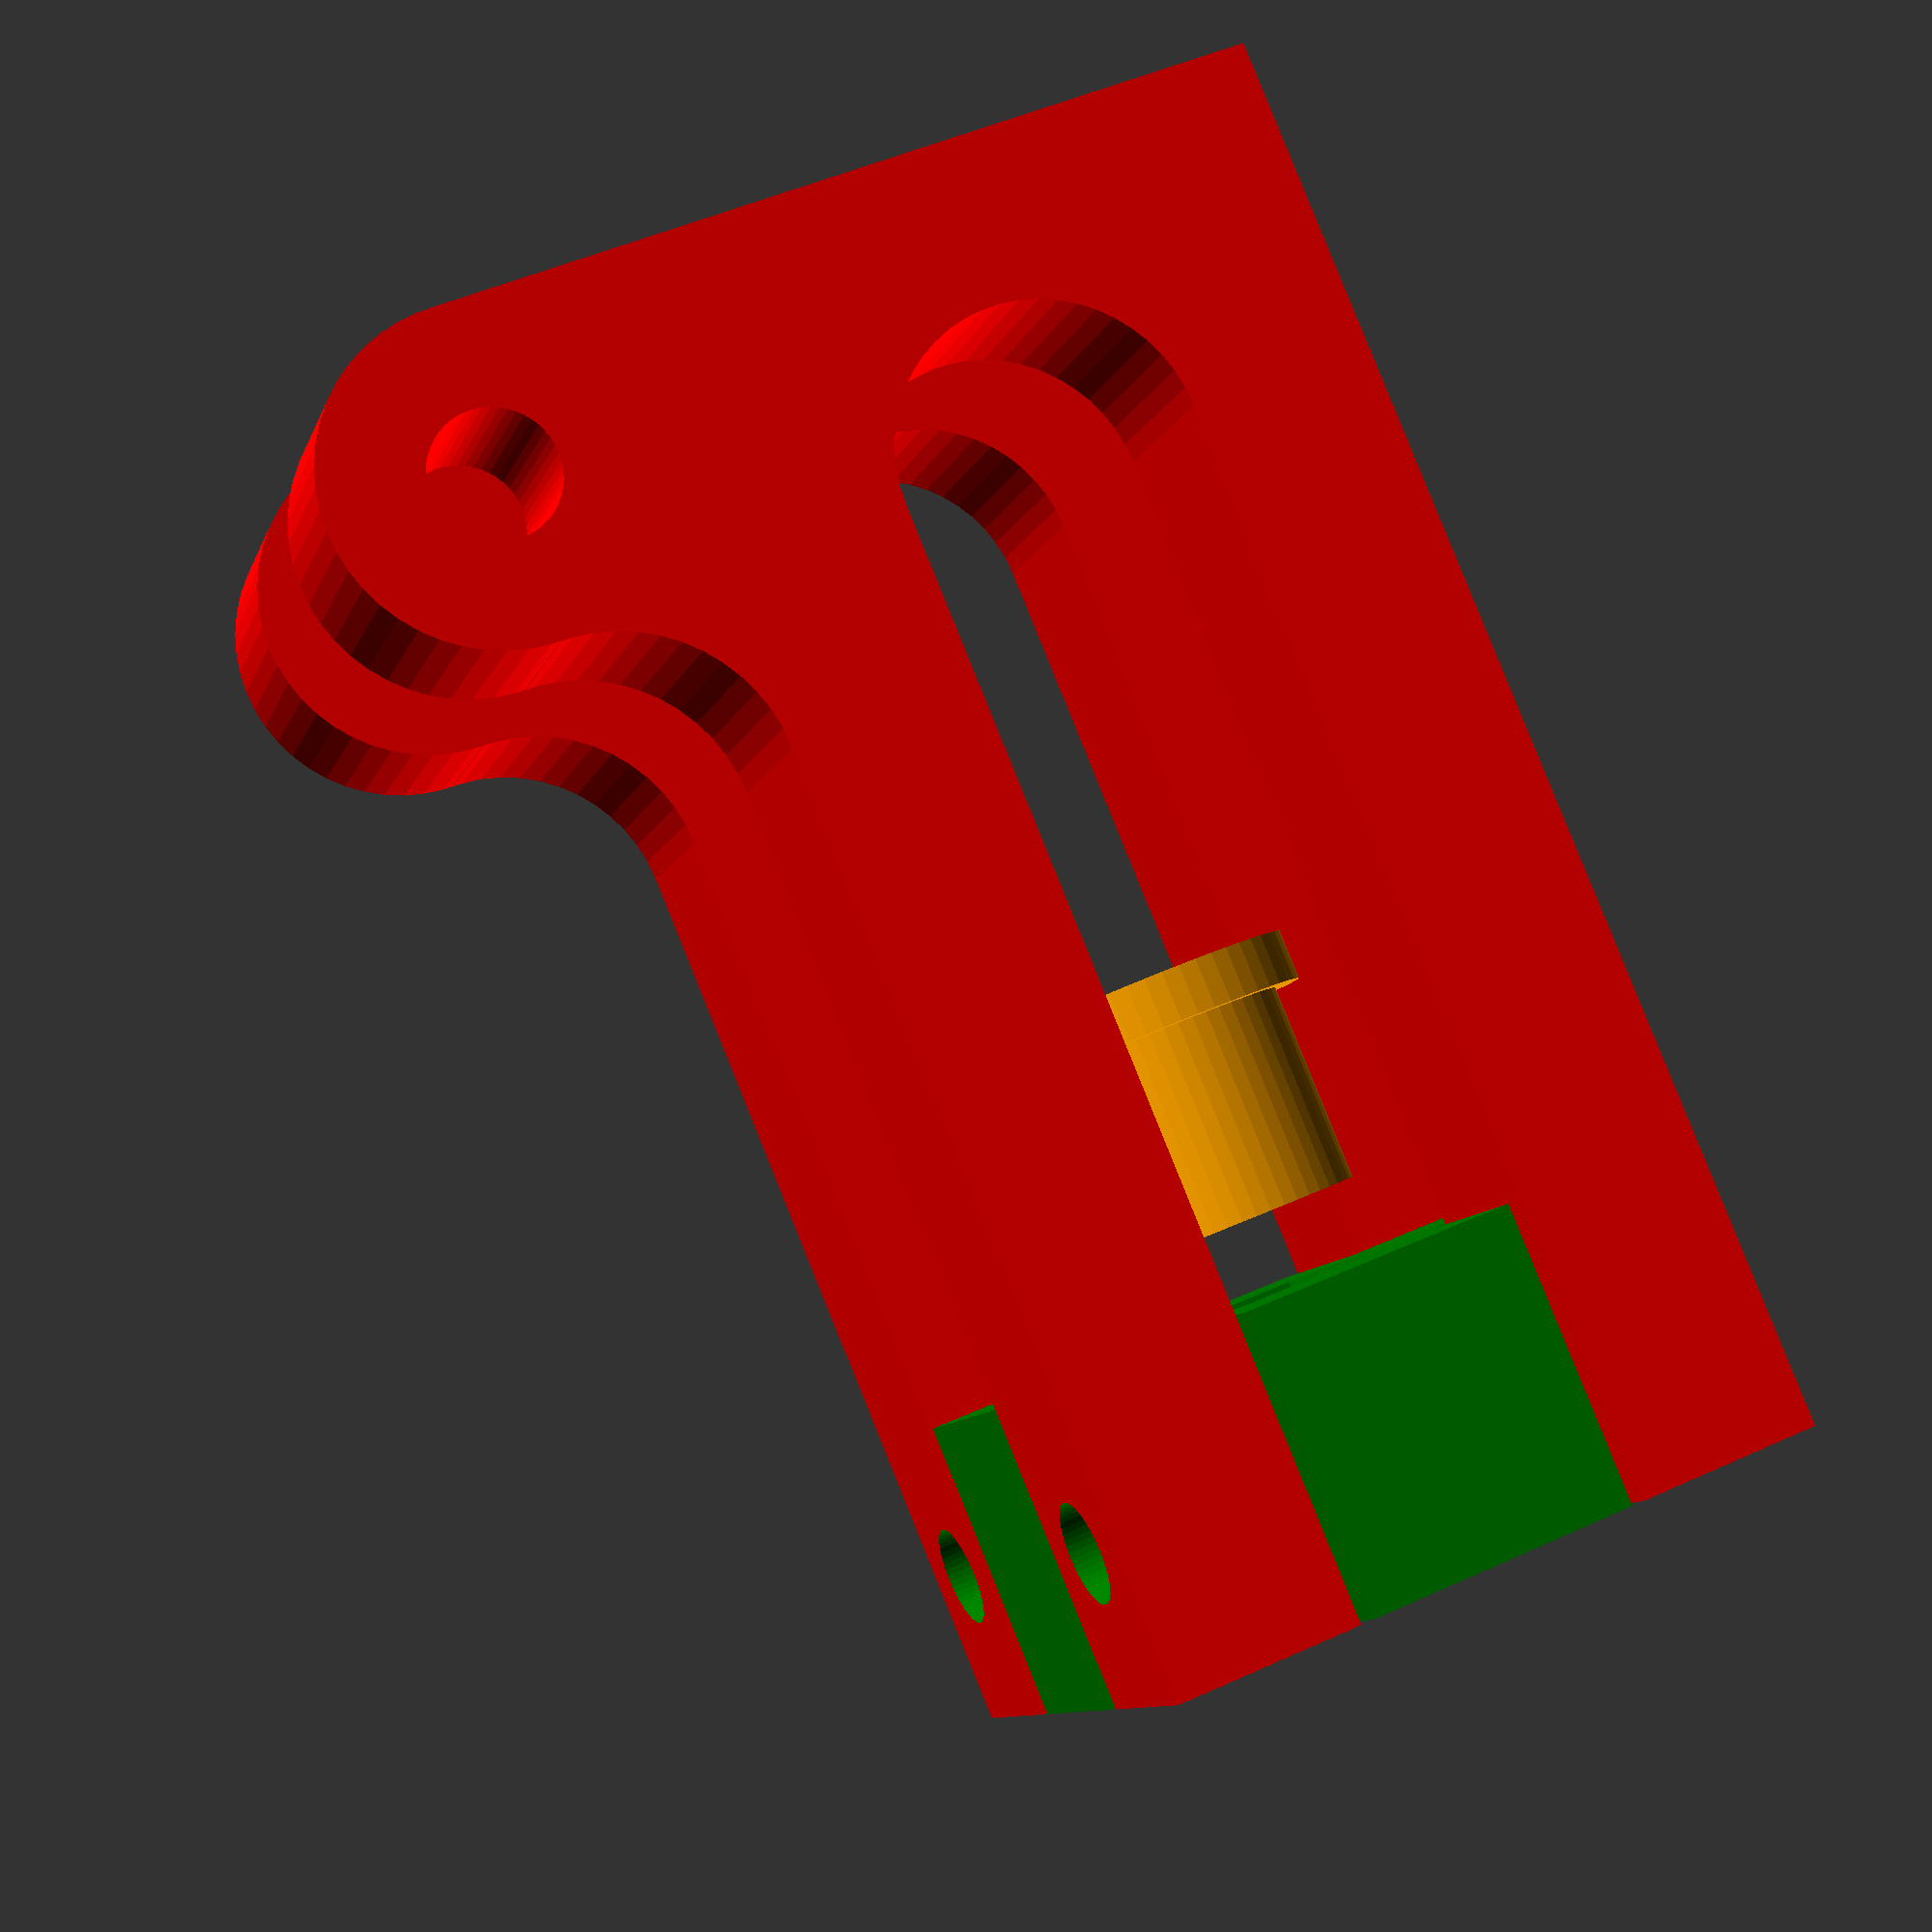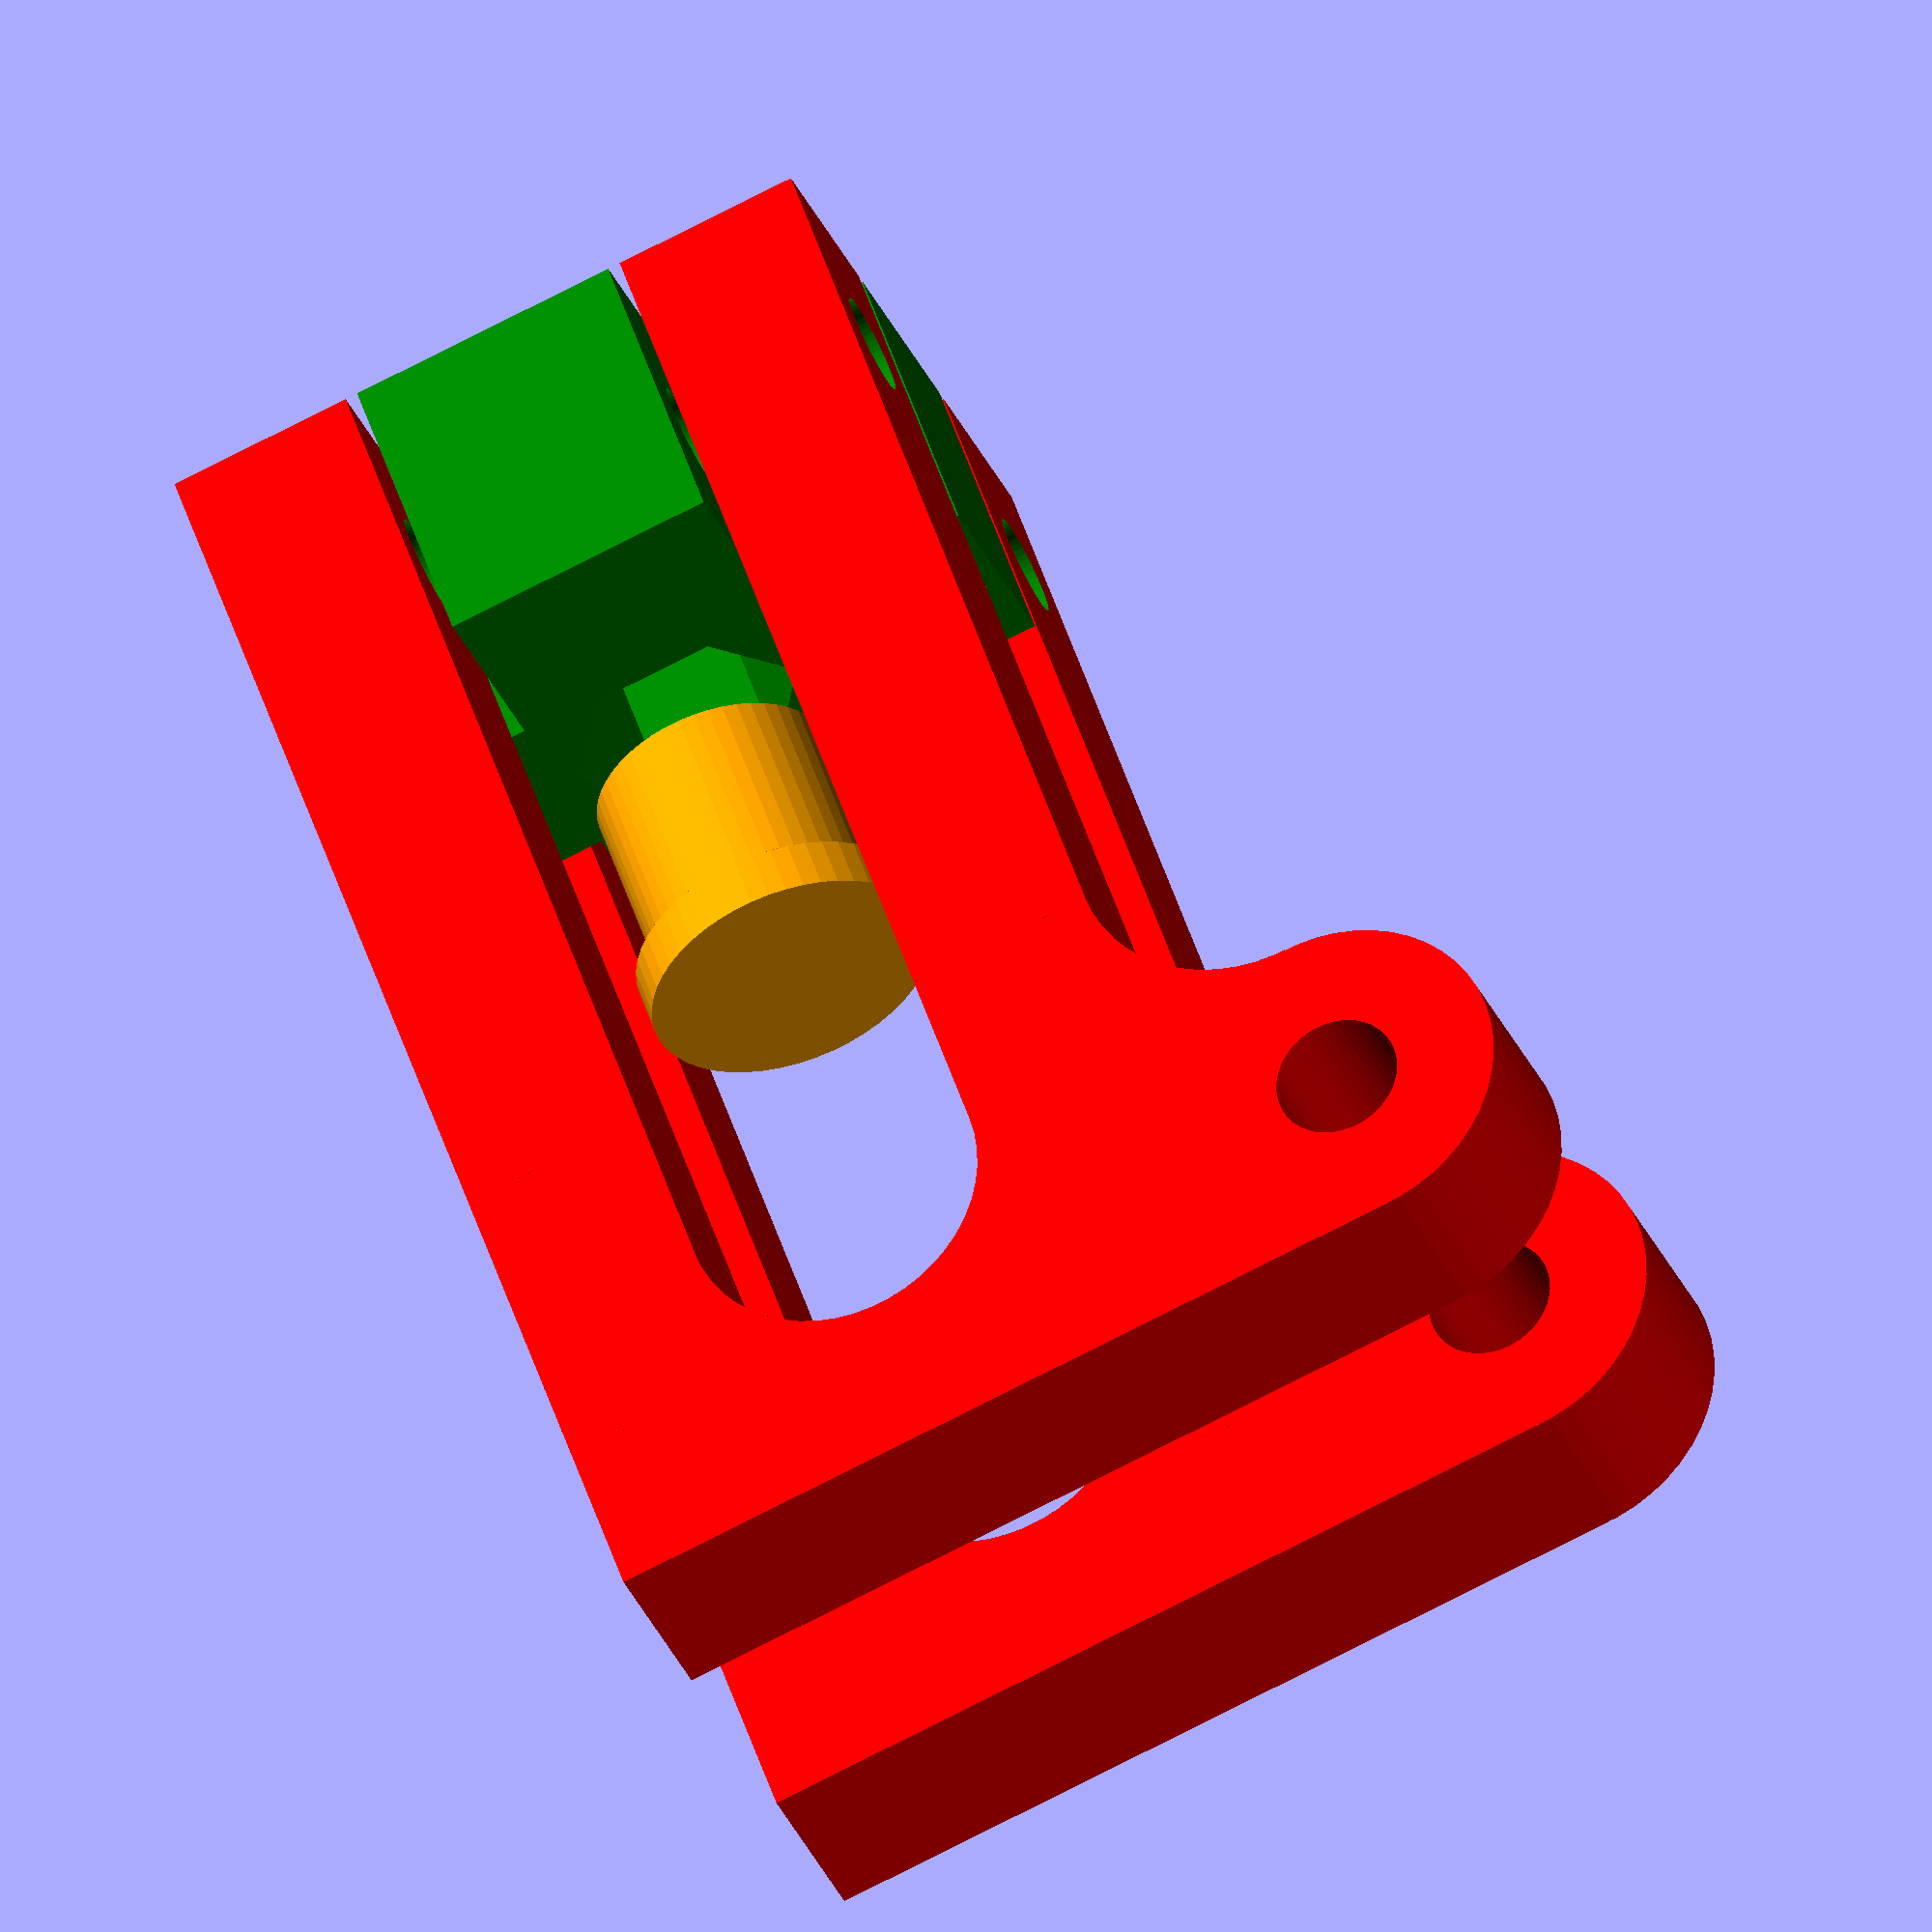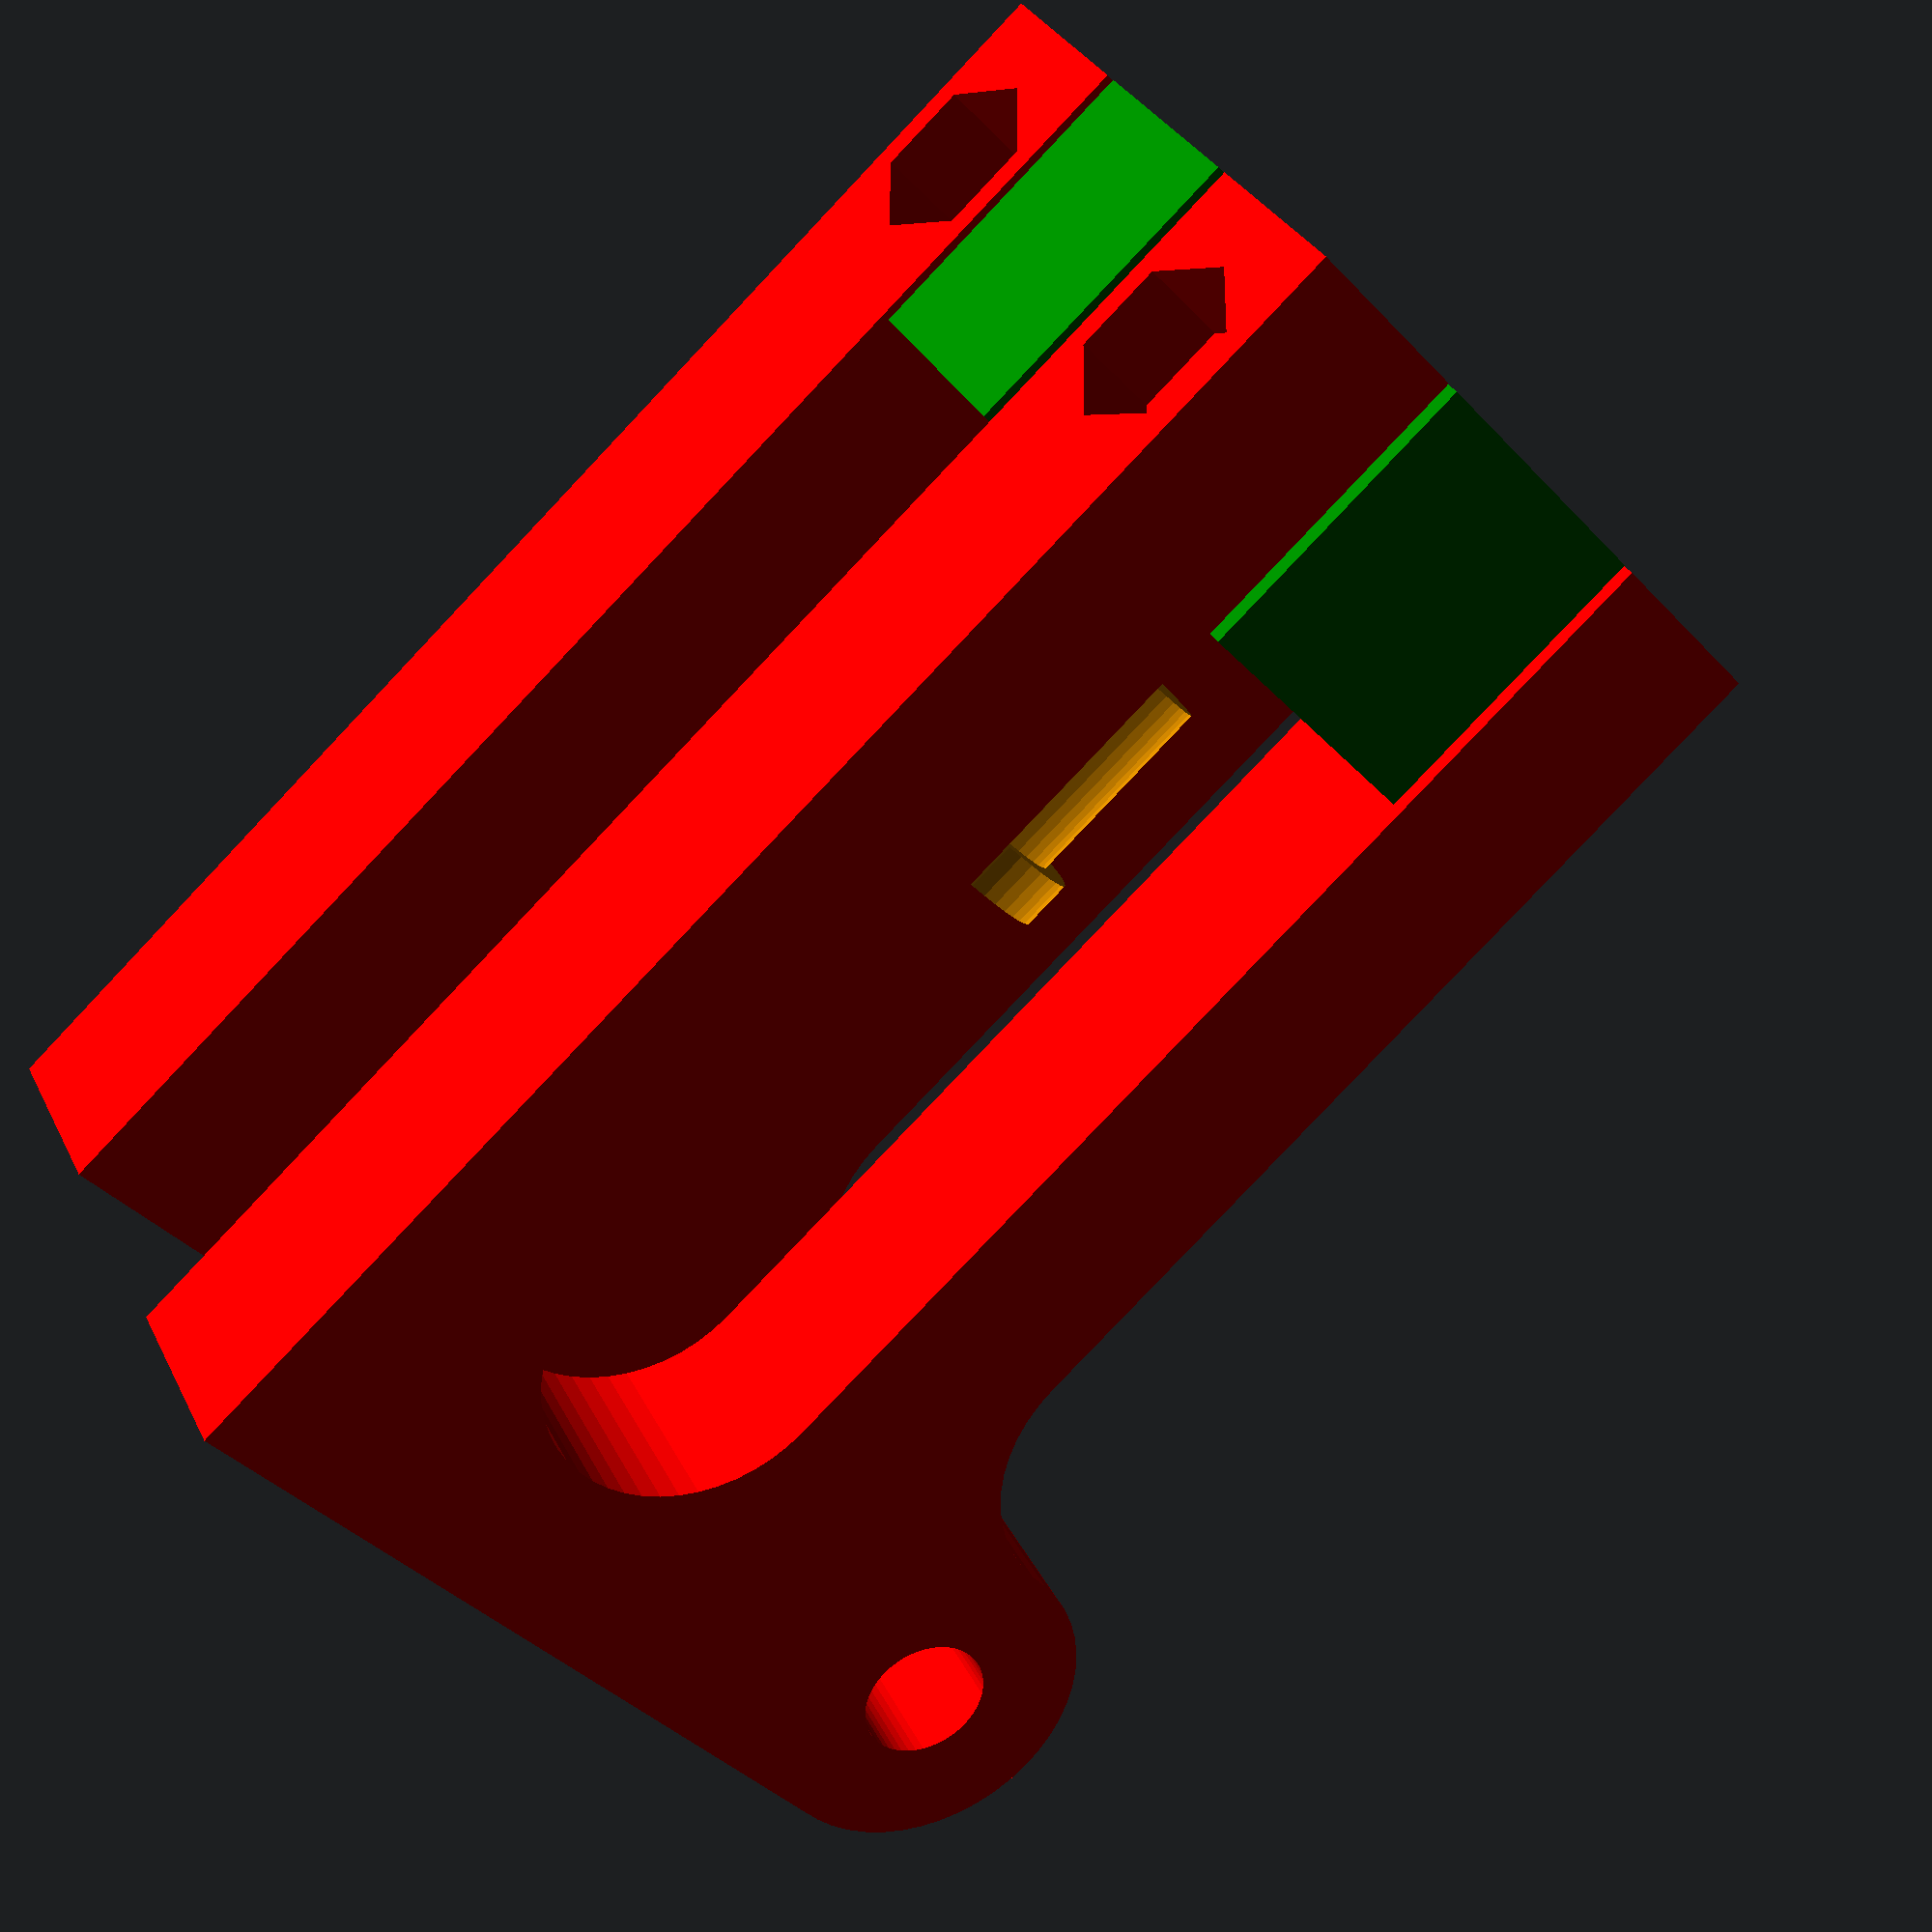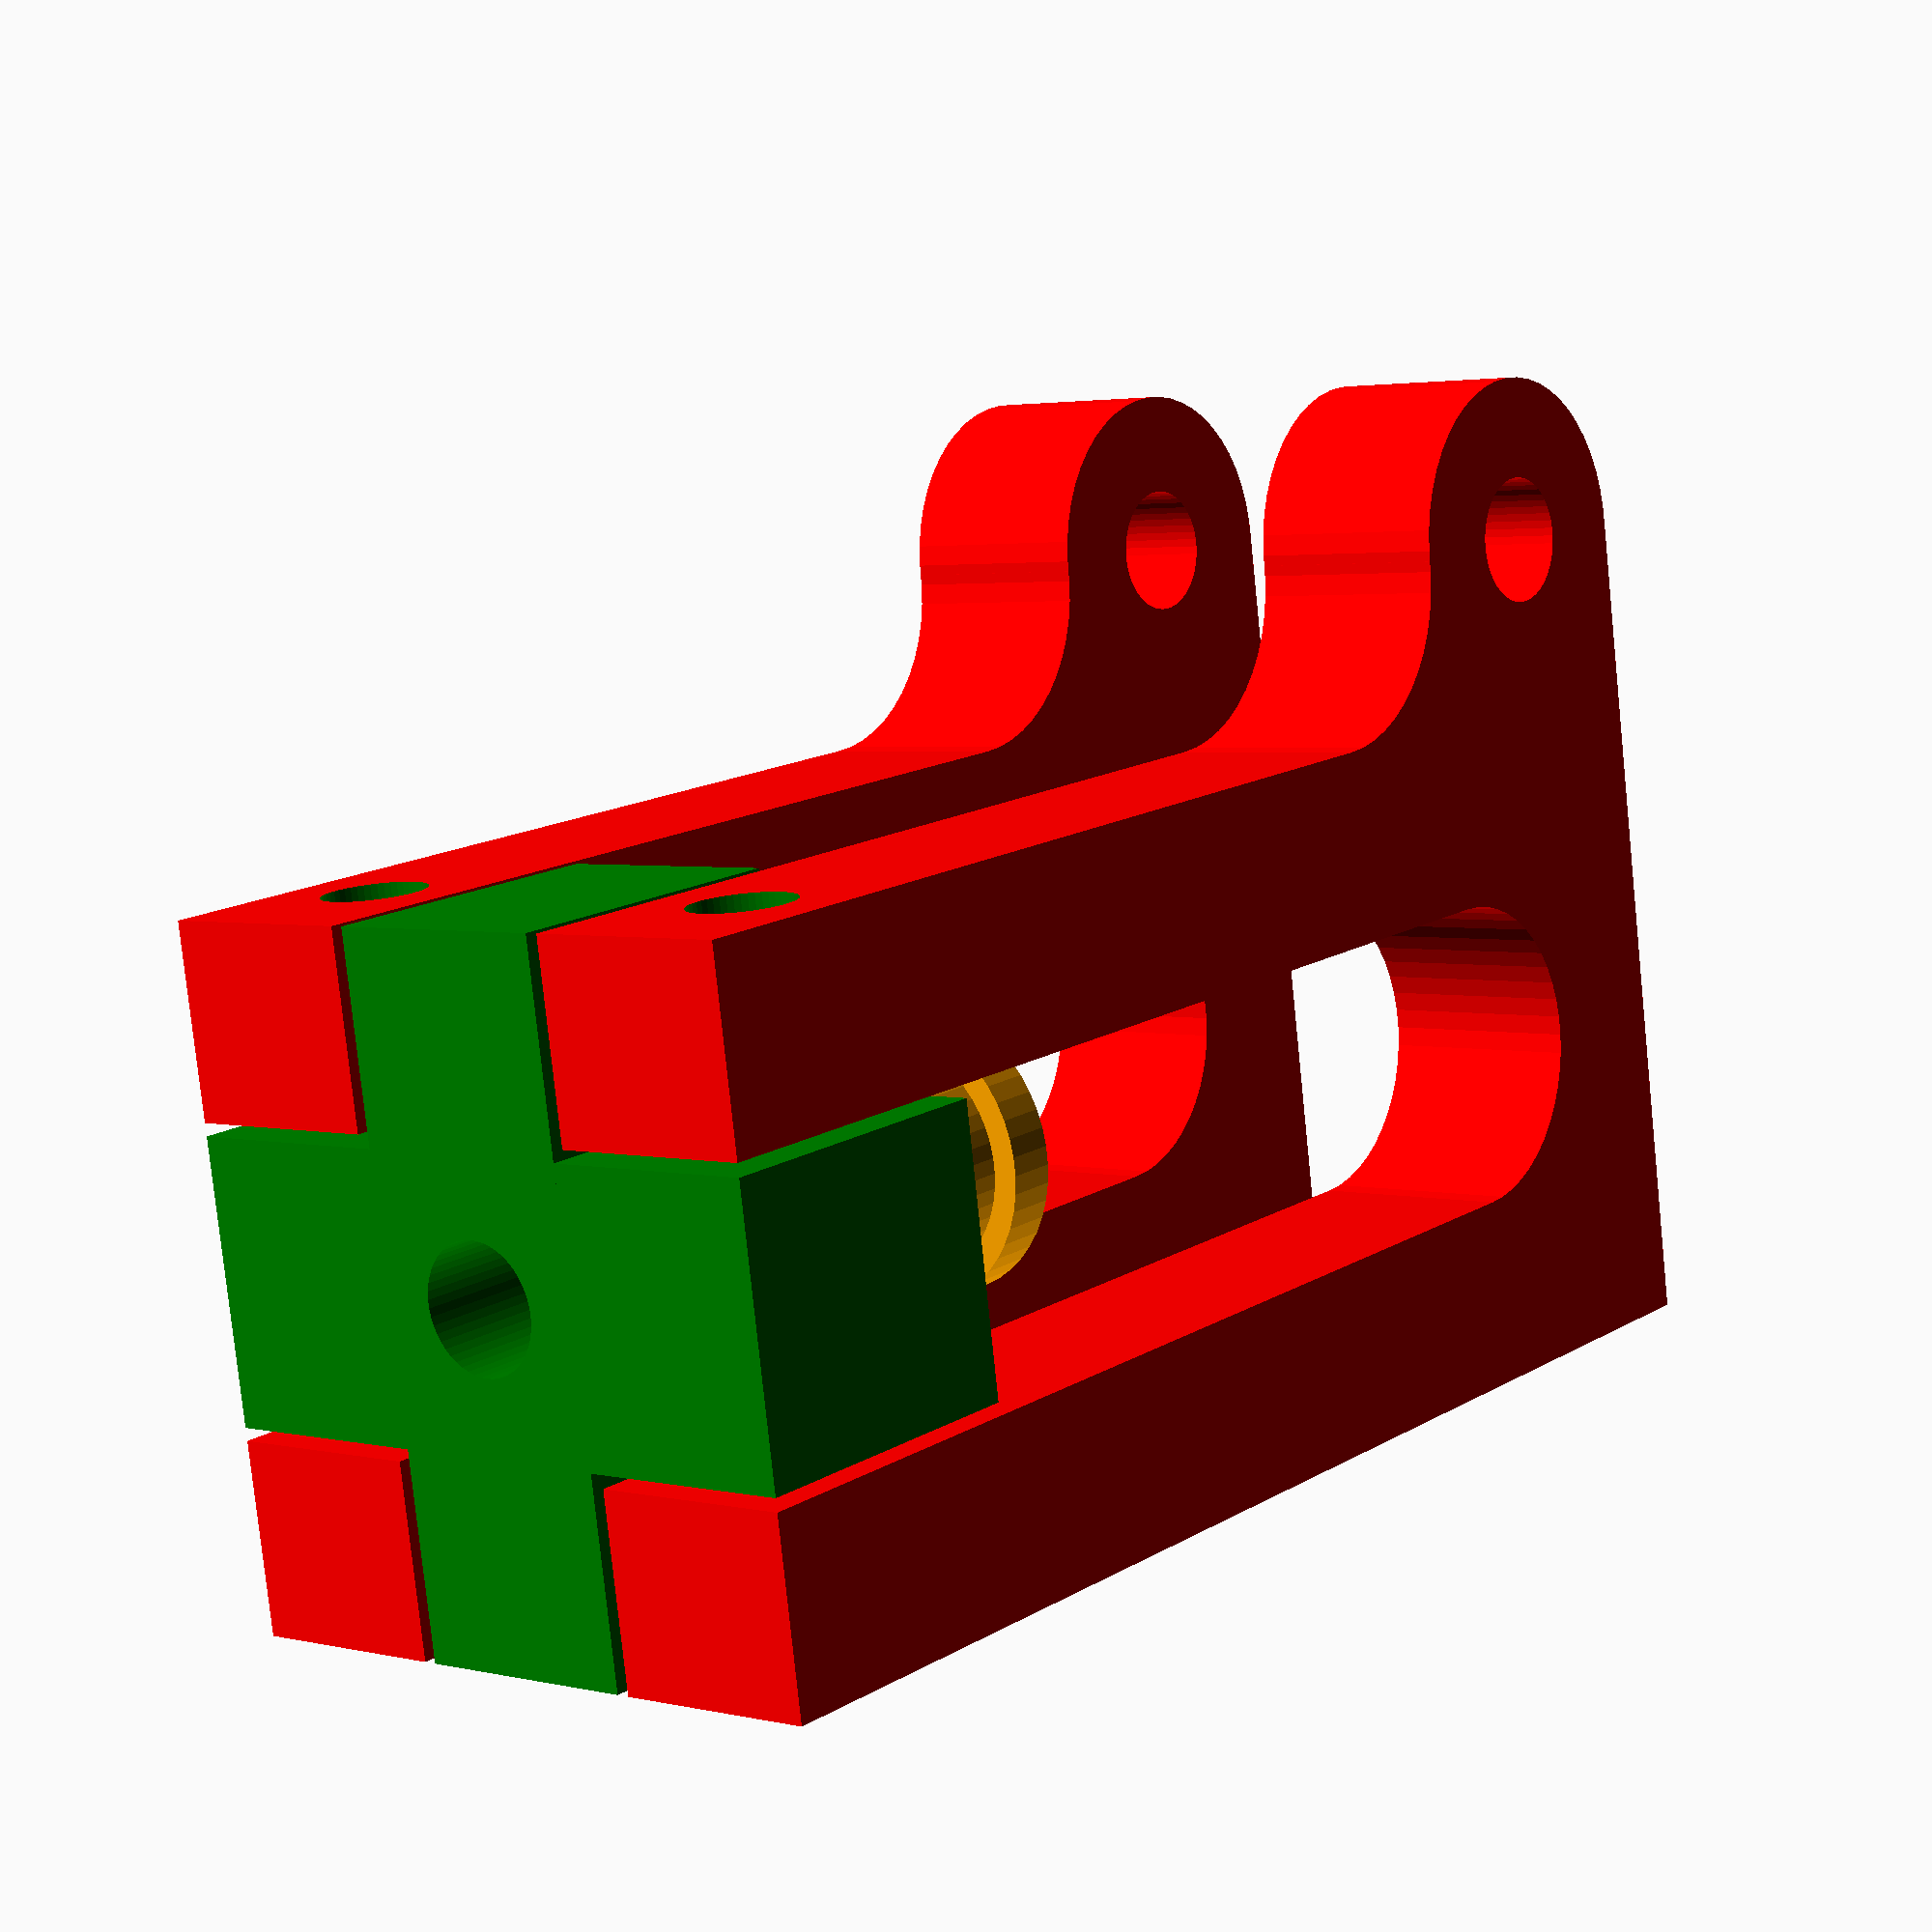
<openscad>
/*
 * spanner voor mijn printer.
 * TODO spanner moet moer gat aan onderkant hebben
 */


$fn=50;

doorgangH      = 7.5;
doorgangB      = 8;
tussenH        = 12;
tussenB        = 10;
lengte         = 50;
hoogteGat      = 20;  // hoogte gat t.o.v. midden van Y
gatLager       = 5;
moerLager      = 9.5;
gatVerbinding  = 4;
moerVerbinding = 7;
marge          = 0.5; //  marge tussen endstop en spanplaten

// berekend
hoogteLager     =  doorgangH + tussenH / 2 + hoogteGat;
diameterHouder  = (hoogteLager - 2 * doorgangH - tussenH) * 2;
breedte         = 2 * doorgangB + tussenB;
hoogte          = 2 * doorgangH + tussenH;
dikte           = gatVerbinding * 3;  // dikte eindstop
endCapHoogte    = 10;

montageGat1     = [lengte - dikte / 2
                 , doorgangB / 2
                 , 0];
montageGat2     = [lengte - dikte / 2
                 , breedte - doorgangB / 2
                 , 0];
                 
                 


//------------- print info ----------------//
echo(hoogteLager = hoogteLager);
echo(diameterHouder = diameterHouder);
//------------- Render --------------------//
schuif();
translate([0, tussenB + doorgangB, 0]) schuif();
endstop();
endCap();

module endCap() {
    extra = 2; // dikte van bodem endCap
    
    color("orange")
    translate([lengte  / 2, breedte / 2, hoogte/ 2])
    rotate([0, 90, 0])
    difference() {
        union() {
            cylinder(d=moerLager,
                     h = endCapHoogte);
            cylinder(d=moerLager + extra,
                     h = extra);
            }
            translate([0,0,extra])
            cylinder(d=gatLager + marge,
                     h = endCapHoogte);
        }
}

module endstop() {
    bBlok1 = tussenB - 2 * marge;
    hBlok1 = 2 * doorgangH + tussenH;
    bBlok2 = 2 * doorgangB + tussenB;
    hBlok2 = tussenH - 2 * marge;
    
    color("green") {
        difference() {
            union() {
                translate([lengte - dikte
                         , doorgangB + marge
                         , 0])
                cube([dikte, bBlok1, hBlok1]);
                translate([lengte - dikte
                         , 0
                         , doorgangH + marge])
                cube([dikte, bBlok2, hBlok2]);
            }
            stelGat();
            translate(montageGat1) montageGat();
            translate(montageGat2) montageGat();
        }
    }
}

module stelGat() {
    translate([lengte - dikte / 2, breedte / 2, hoogte / 2])
    rotate([0, 90, 0]) {
        translate([0, 0, dikte / 2])
        cylinder(d = gatLager
               , h = dikte
               , center=true);
        translate([0, 0, -dikte / 2])
        cylinder(d = moerLager
               , h = dikte
               , center=true
               , $fn=6);
    }
}

module montageGat() {
    union() {
        translate([0, 0, hoogte / 2 + doorgangH / 2])
        cylinder(d = gatVerbinding
               , h = hoogte
               , center=true);
        translate([0, 0, -hoogte / 2 + doorgangH/ 2])
        cylinder(d = moerVerbinding
               , h = hoogte
               , center=true
               , $fn = 6);
    }
}


module staaf() {
    cube([lengte, doorgangB, doorgangH]);
}

module schuif() {
    color("red") {
        difference() {
            union() {
                staaf();
                translate([0, 0, tussenH + doorgangH])
                    staaf();
                translate([0, doorgangB, hoogteLager])
                rotate([90, 90, 0])
                linear_extrude(height=doorgangB)
                lagerHouder2d();
            }
            translate(montageGat1) montageGat();
        }
    }
}

module lagerHouder2d() {
    difference() {
        union() {
            circle(d = diameterHouder
                 , center = true);
            translate([0, -diameterHouder / 2, 0])
            square([hoogteLager, diameterHouder * 1.5]);
        }
        circle(d=gatLager
               , center = true);
        translate([0, diameterHouder, 0])
        circle(d=diameterHouder
               , center = true);
        translate([hoogteLager - tussenH/2 - doorgangH
                 , tussenH / 2
                 , 0])
        circle(d=tussenH);
        translate([hoogteLager - tussenH - doorgangH
        , tussenH/2
        , 0])
        square([tussenH, diameterHouder]);
    }
}
</openscad>
<views>
elev=130.8 azim=213.9 roll=116.8 proj=p view=wireframe
elev=256.9 azim=46.9 roll=243.0 proj=o view=wireframe
elev=39.2 azim=209.4 roll=217.9 proj=p view=wireframe
elev=80.0 azim=128.9 roll=5.9 proj=p view=wireframe
</views>
